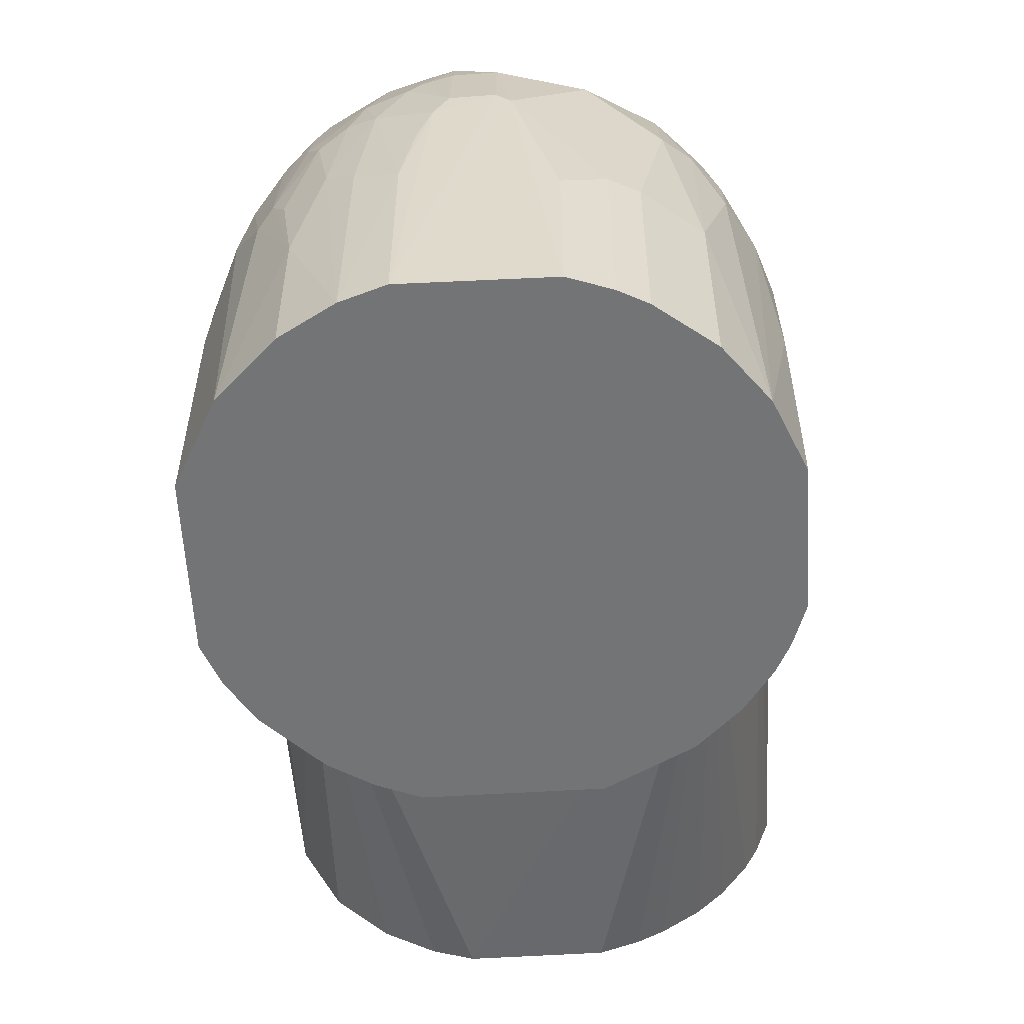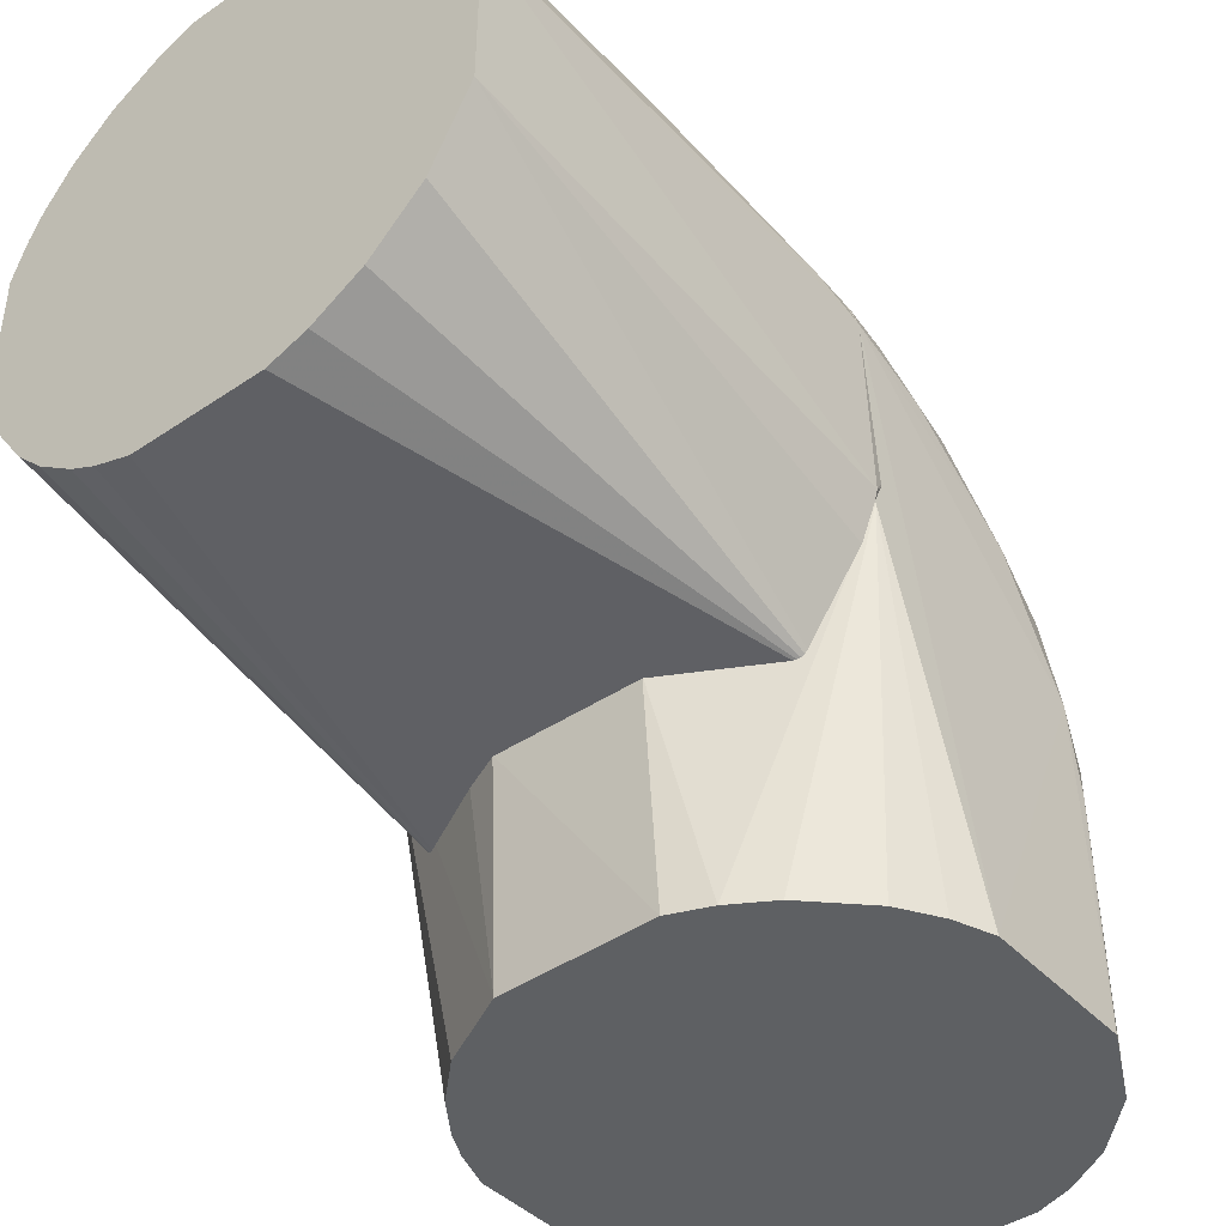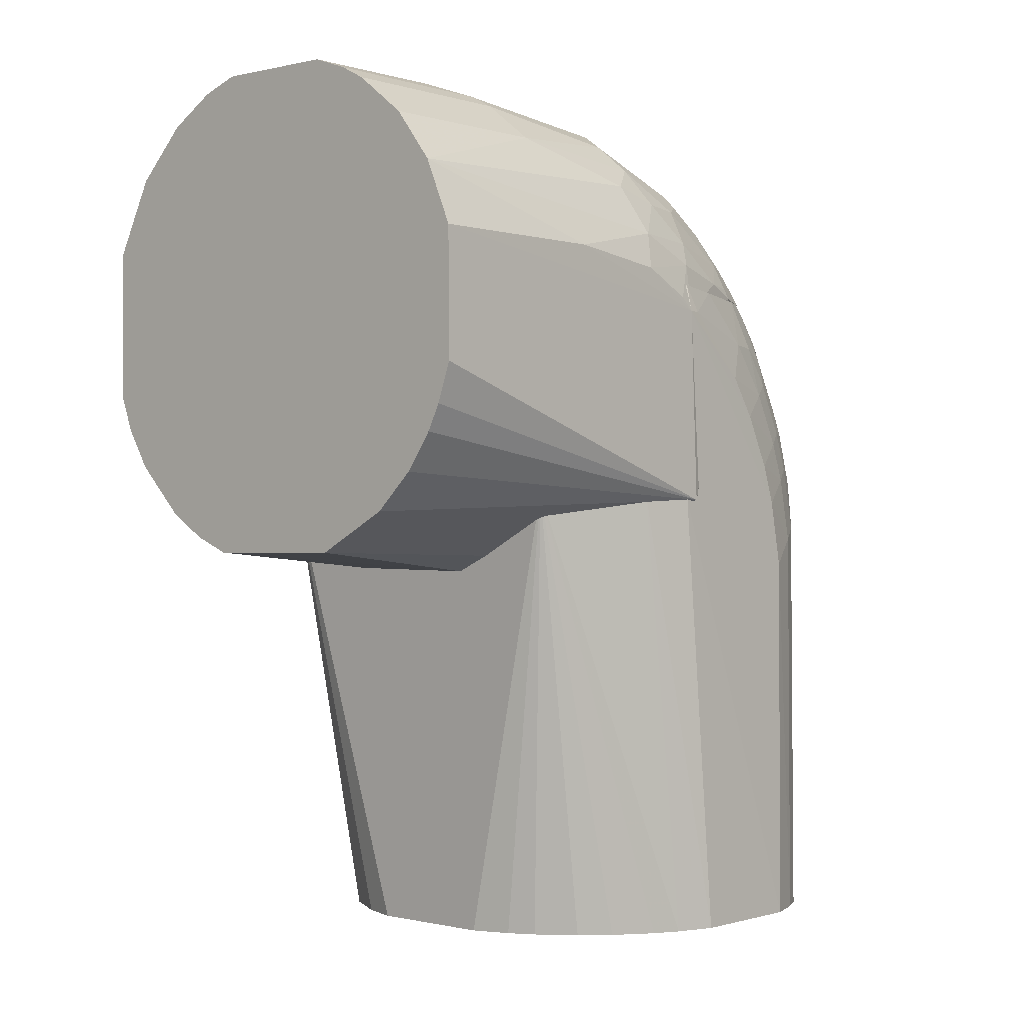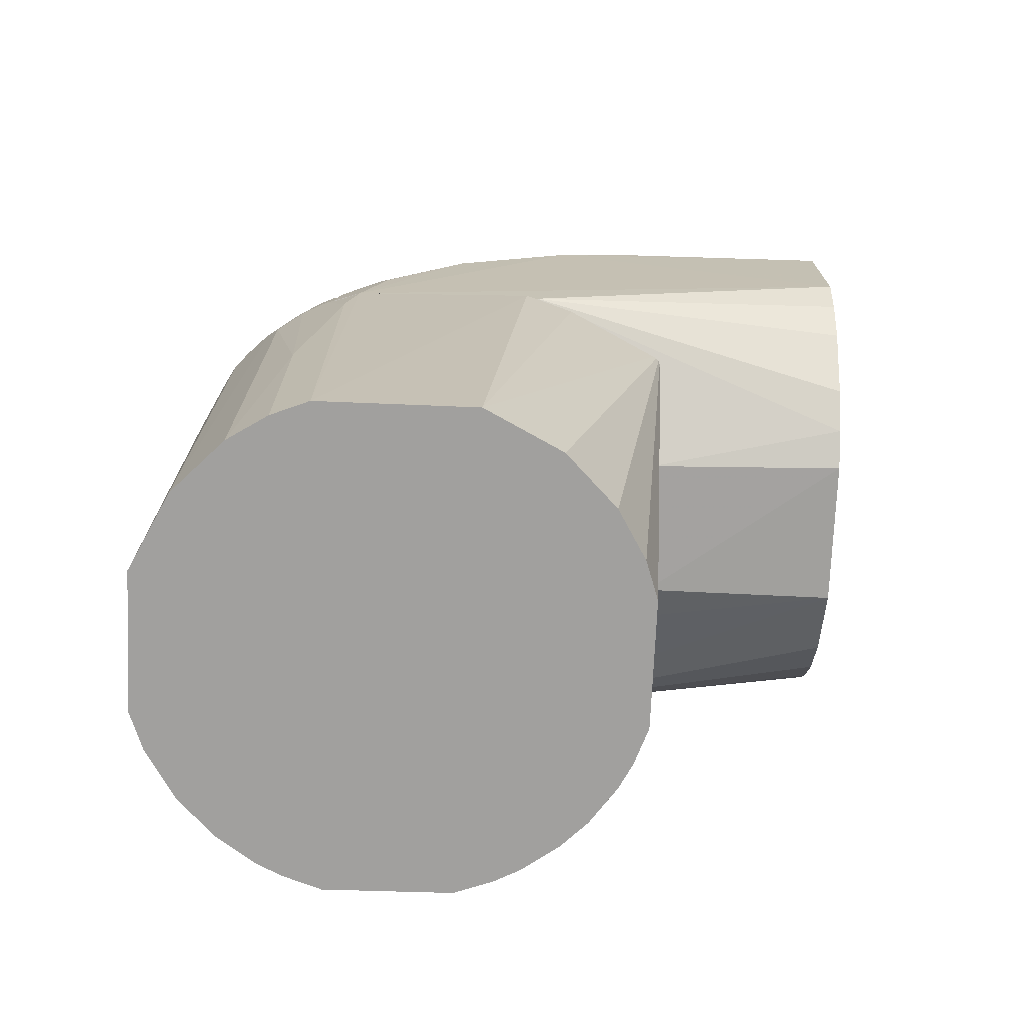
<metadata>
{"format":"obj","ext":"obj","renderer":"f3d","projection":"perspective","resolution":1024,"background":"white","views":[{"elev":-56.1,"azim":-176.7,"up":"+Z"},{"elev":-42.4,"azim":39.3,"up":"+Z"},{"elev":-0.4,"azim":-138.0,"up":"+Y"},{"elev":-71.8,"azim":88.0,"up":"+Y"}]}
</metadata>
<code>
o temp_indy7_v2_4000
v 0.006357 -0.01959 0.1263
v 0.04289 -0.1143 0.09692
v 0.03222 -0.03232 0.03535
v -0.03255 -0.03199 0.03544
v -0.04119 -0.1143 0.1015
v 0.01105 -0.1143 0.03994
v -0.01966 0.007607 0.06637
v 0.03623 -0.007585 0.09905
v 0.01325 -0.1143 0.1265
v 0.03573 -0.1143 0.05614
v -0.034 -0.1143 0.05411
v -0.03585 -0.005541 0.09844
v 0.04322 -0.03316 0.06206
v 0.0297 0.006804 0.0992
v -0.01854 -0.1143 0.1245
v 0.02648 -0.03133 0.1191
v 0.02659 -0.1143 0.04724
v -0.04373 -0.03318 0.06439
v -0.01173 -0.1143 0.04011
v 0.04272 -0.03364 0.09453
v 0.04276 -0.1143 0.06964
v -0.02015 0.005866 0.1097
v 0.04044 -0.03271 0.05306
v 0.03369 -0.000548 0.09885
v -0.01182 -0.1143 0.1269
v -0.03165 -0.0337 0.1146
v 0.01322 -0.03122 0.1262
v 0.02172 -0.00356 0.1142
v 0.03591 -0.1143 0.1106
v 0.01796 -0.1143 0.04224
v -0.04351 -0.1143 0.072
v -0.04332 -0.03365 0.09225
v -0.04236 0.007173 0.06611
v -0.02289 -0.1143 0.04482
v 0.03779 -0.03137 0.1058
v -0.01133 0.005981 0.1145
v 0.03144 0.004147 0.09888
v -0.03421 -0.1143 0.1127
v -0.02891 -0.008092 0.1099
v -0.01149 -0.0266 0.1263
v 0.02683 -0.1143 0.1196
v 0.01527 -0.01963 0.1237
v 0.03085 -0.0197 0.1124
v -0.04126 -0.03288 0.05522
v -0.0387 -0.1143 0.06064
v -0.03842 -0.02666 0.1034
v -0.04362 -0.1143 0.09456
v -0.03357 0.006133 0.0937
v -0.04068 -0.002843 0.08476
v -0.04352 0.002228 0.06598
v -0.02944 -0.1143 0.04949
v -0.01838 -0.1143 0.04247
v 0.03776 -0.0172 0.1011
v 0.03549 -0.03614 0.1102
v 0.04018 -0.07446 0.1036
v 0.01286 0.005691 0.114
v 0.03068 -0.003398 0.1052
v -0.03856 -0.03849 0.1058
v -0.02725 -0.1143 0.1192
v -0.006963 -0.01039 0.1236
v -0.02021 -0.01976 0.1212
v -0.01387 -0.07204 0.1263
v 0.02199 -0.0266 0.1216
v 0.01096 -0.02422 0.1261
v -0.04103 -0.1143 0.06516
v -0.03591 -0.01969 0.1055
v -0.04337 -0.04558 0.0946
v -0.02909 0.006038 0.1007
v -0.04061 0.006508 0.07518
v -0.03828 -0.003053 0.09161
v -0.04068 -0.02188 0.09654
v -0.0432 -0.009725 0.0803
v 0.04006 -0.03136 0.1013
v 0.03536 -0.02436 0.1079
v 0.03326 -0.03143 0.1124
v 0.0403 -0.1143 0.1035
v 0.04264 -0.04319 0.09686
v 0.01715 0.005691 0.1118
v 0.001935 0.005918 0.1166
v 0.01292 -0.008153 0.1211
v 0.03285 -0.001028 0.1006
v 0.03077 -0.0127 0.1098
v 0.02839 0.001229 0.1051
v -0.03381 -0.03609 0.1124
v -0.03889 -0.1143 0.106
v -0.02728 -0.07447 0.1192
v -0.007031 -0.01962 0.1262
v -0.02696 -0.02203 0.1169
v -0.02003 -0.005905 0.1165
v -0.01378 -0.09618 0.1263
v 0.01745 -0.02434 0.1237
v 0.02172 -0.01501 0.1189
v -0.03137 -0.01502 0.1101
v -0.04085 -0.04082 0.1014
v -0.02225 0.003468 0.1097
v -0.0312 -0.000977 0.1029
v -0.03587 0.006199 0.08907
v -0.04318 0.002185 0.06834
v -0.04064 -0.0124 0.09178
v -0.0383 -0.01015 0.09633
v -0.04325 -0.01688 0.08506
v 0.03759 -0.02196 0.1034
v 0.02861 -0.02899 0.1169
v -0.004785 0.001211 0.119
v 0.01077 -0.00116 0.1188
v 0.00629 -0.01034 0.1237
v 0.03528 -0.007865 0.1009
v 0.03529 -0.01726 0.1055
v 0.03063 0.003596 0.1005
v 0.02167 0.001068 0.1117
v -0.03614 -0.02901 0.108
v -0.02267 -0.02901 0.1215
v -0.01379 -0.01733 0.1237
v -0.02463 -0.01505 0.1168
v -0.01572 0.003455 0.1141
v 0.01507 -0.01043 0.121
v 0.02399 -0.01285 0.1165
v -0.03149 -0.02206 0.1124
v -0.04073 -0.02899 0.09904
v -0.0244 -0.00346 0.1119
v -0.03345 0.003748 0.09597
v -0.03832 -0.01959 0.101
v -0.04327 -0.02645 0.08984
v 0.03089 -0.02906 0.1147
v 0.02415 -0.02196 0.1192
v -0.00263 0.005904 0.1166
v -0.01363 -0.003536 0.1188
v 0.01071 0.00335 0.1163
f 6 4 3
f 6 2 5
f 7 3 4
f 9 5 2
f 10 2 6
f 11 6 5
f 14 3 7
f 15 5 9
f 17 10 6
f 17 3 10
f 19 4 6
f 19 6 11
f 20 13 8
f 20 2 13
f 21 10 3
f 21 13 2
f 21 2 10
f 23 3 14
f 23 21 3
f 23 13 21
f 24 8 13
f 25 15 9
f 25 9 1
f 27 1 9
f 29 9 2
f 30 17 6
f 30 6 3
f 30 3 17
f 31 11 5
f 33 7 4
f 34 19 11
f 36 14 7
f 36 7 33
f 37 23 14
f 37 13 23
f 37 24 13
f 38 5 15
f 40 25 1
f 41 27 9
f 41 9 29
f 44 31 18
f 45 4 11
f 45 11 31
f 47 31 5
f 47 18 31
f 50 44 18
f 50 33 4
f 50 4 44
f 51 34 11
f 51 11 4
f 51 4 34
f 52 34 4
f 52 4 19
f 52 19 34
f 53 20 8
f 55 54 29
f 55 35 54
f 59 38 15
f 62 25 40
f 63 41 16
f 63 27 41
f 64 42 1
f 64 1 27
f 65 44 4
f 65 4 45
f 65 45 31
f 65 31 44
f 67 47 5
f 67 18 47
f 67 50 18
f 67 32 50
f 68 36 33
f 68 33 48
f 68 22 36
f 73 20 53
f 73 35 55
f 74 54 35
f 75 16 41
f 75 41 29
f 75 29 54
f 75 74 43
f 75 54 74
f 76 55 29
f 76 29 2
f 76 2 55
f 77 55 2
f 77 2 20
f 77 73 55
f 77 20 73
f 78 14 56
f 79 56 14
f 79 14 36
f 81 24 37
f 82 57 28
f 83 28 57
f 84 38 26
f 85 5 38
f 85 84 58
f 85 38 84
f 86 26 38
f 86 38 59
f 86 59 15
f 87 40 1
f 90 62 15
f 90 15 25
f 90 25 62
f 91 27 63
f 91 64 27
f 91 42 64
f 92 91 63
f 92 42 91
f 93 12 66
f 94 32 67
f 94 67 5
f 94 85 58
f 94 5 85
f 95 22 68
f 96 93 39
f 96 12 93
f 97 48 33
f 97 33 69
f 97 69 49
f 97 49 70
f 98 69 33
f 98 33 50
f 98 50 72
f 98 72 49
f 98 49 69
f 99 70 49
f 99 49 72
f 100 66 12
f 100 99 71
f 100 12 70
f 100 70 99
f 101 72 50
f 101 99 72
f 101 71 99
f 102 73 53
f 102 35 73
f 102 74 35
f 103 16 75
f 105 78 56
f 105 80 28
f 105 28 78
f 106 1 42
f 106 42 80
f 106 80 105
f 106 104 60
f 106 87 1
f 106 60 87
f 106 105 79
f 106 79 104
f 107 81 57
f 107 8 24
f 107 24 81
f 107 57 82
f 107 53 8
f 108 82 43
f 108 43 74
f 108 107 82
f 108 53 107
f 108 102 53
f 108 74 102
f 109 37 14
f 109 14 83
f 109 81 37
f 109 83 57
f 109 57 81
f 110 78 28
f 110 28 83
f 110 83 14
f 110 14 78
f 111 46 58
f 111 58 84
f 111 66 46
f 112 26 86
f 112 88 26
f 112 61 88
f 112 40 61
f 112 62 40
f 112 86 15
f 112 15 62
f 113 61 40
f 113 40 87
f 113 87 60
f 113 89 61
f 114 88 61
f 114 61 89
f 114 93 88
f 114 39 93
f 115 36 22
f 115 95 89
f 115 22 95
f 116 80 42
f 116 42 92
f 116 92 28
f 116 28 80
f 117 82 28
f 117 28 92
f 117 43 82
f 118 26 88
f 118 88 93
f 118 93 66
f 118 66 111
f 118 111 84
f 118 84 26
f 119 32 94
f 119 94 58
f 119 58 46
f 120 89 95
f 120 114 89
f 120 39 114
f 120 96 39
f 120 95 68
f 120 68 96
f 121 96 68
f 121 68 48
f 121 12 96
f 121 48 97
f 121 97 70
f 121 70 12
f 122 100 71
f 122 46 66
f 122 66 100
f 122 119 46
f 122 71 119
f 123 71 101
f 123 119 71
f 123 32 119
f 123 101 50
f 123 50 32
f 124 103 75
f 124 75 43
f 124 43 103
f 125 92 63
f 125 63 16
f 125 16 103
f 125 117 92
f 125 103 43
f 125 43 117
f 126 104 79
f 126 79 36
f 126 36 104
f 127 104 36
f 127 60 104
f 127 36 115
f 127 115 89
f 127 113 60
f 127 89 113
f 128 105 56
f 128 56 79
f 128 79 105
o temp_indy7_v2_4001
v 0.008672 0.006379 0.1151
v 0.04272 -0.03364 0.09453
v 0.03579 0.0273 0
v -0.03188 0.03174 0
v -0.04414 -0.03326 0.06669
v 0.004224 0.04081 0.07034
v -0.01966 -0.03342 0.1002
v 0.01323 -0.04299 0
v 0.01102 0.04359 0
v -0.03112 0.01296 0.09122
v 0.03286 0.01778 0.08198
v 0.04108 -0.03363 0.09939
v 0.04293 -0.01328 0
v -0.01195 -0.04664 0.0364
v -0.03894 -0.02244 0
v 0.02436 0.03621 0.05635
v -0.01163 0.04338 0.02768
v -0.01121 0.02657 0.09563
v -0.01852 0.006404 0.1105
v -0.04326 0.009289 0.05408
v 0.01504 0.02651 0.09331
v 0.04263 0.01157 0.05404
v 0.03301 0.001516 0.09848
v 0.04269 -0.033 0.05988
v 0.01346 -0.04637 0.0367
v -0.0273 -0.03569 0
v 0.01537 0.04088 0.05636
v 0.02653 0.03633 0
v -0.01171 0.04342 0
v 0.004267 0.04349 0.0564
v -0.02705 0.03386 0.05864
v -0.0072 0.006544 0.1154
v -0.01997 0.01957 0.09785
v -0.03188 0.006372 0.09634
v -0.04364 -0.01094 0
v 0.004074 0.02657 0.09806
v 0.02401 0.03129 0.07486
v 0.03546 0.02492 0.05862
v 0.04272 0.014 0
v 0.02163 0.007977 0.107
v 0.04009 -0.00999 0.09184
v 0.03596 -0.02697 0
v 0.02 -0.04023 0
v -0.01381 -0.04281 0
v -0.03426 -0.02907 0
v 0.03105 0.03166 0.04696
v 0.02215 0.03851 0.04212
v -0.02285 0.03873 0
v -0.004842 0.04361 0.05411
v 0.01094 0.04339 0.03246
v 0.01093 0.04075 0.06562
v -0.03613 0.02256 0.06327
v -0.01397 0.006571 0.113
v -0.02675 0.02671 0.07944
v -0.04352 0.002228 0.06598
v -0.02652 0.01275 0.09803
v -0.04123 -0.01787 0
v -0.04348 0.01162 0
v 0.008448 0.01956 0.1048
v -0.006906 0.01738 0.1072
v 0.008448 0.03346 0.0864
v 0.0239 0.02189 0.09098
v 0.04009 0.0113 0.07048
v 0.03075 0.02697 0.07019
v 0.03784 0.02278 0.05161
v 0.03777 -0.01243 0.09877
v 0.04247 -0.01933 0.08973
v 0.04025 -0.02009 0
v 0.02689 -0.03599 0
v -0.01866 -0.04365 0.03652
v 0.02654 0.03632 0.02529
v 0.02855 0.03154 0.06324
v 0.01986 0.03855 0.05865
v 0.018 0.04126 0
v -0.01834 0.04107 0
v -0.02285 0.03851 0.03246
v -0.002519 0.04094 0.07038
v 0.006554 0.04353 0.05178
v 0.01768 0.04091 0.0373
v 0.008705 0.04071 0.06803
v -0.03614 0.02499 0.05399
v -0.01348 0.01479 0.107
v -0.03353 0.02242 0.07258
v -0.0179 0.02657 0.09093
v -0.03658 0.006593 0.08713
v -0.04068 0.01121 0.06809
v -0.0311 0.008335 0.09585
v -0.02891 0.01989 0.08651
v -0.02432 0.0104 0.1026
v -0.04336 0.01165 0.03496
v 0.01284 0.0241 0.09782
v 0.01286 0.01494 0.1072
v -0.004761 0.02651 0.09801
v -0.004778 0.01514 0.1096
v 0.01512 0.0335 0.08172
v 0.02825 0.01046 0.09797
v 0.03762 0.01807 0.06803
v 0.03747 0.01102 0.07978
v 0.02843 0.02211 0.08412
v 0.03334 0.02944 0.04453
v 0.0426 0.01389 0.03975
v 0.04011 -0.02423 0.09893
v 0.03752 -0.0006857 0.09158
v 0.04242 -0.0002893 0.07541
v 0.02876 0.03394 0.04213
v 0.0265 0.03383 0.06093
v 0.03083 0.02927 0.06327
v 0.02627 0.03132 0.07017
v 0.01746 0.03834 0.0656
v -0.01833 0.04083 0.03245
v -0.03174 0.03164 0.03248
v -0.002561 0.04362 0.05642
v 0.00416 0.03844 0.07743
v -0.01594 0.03842 0.0679
v 0.008779 0.04342 0.04455
v -0.0315 0.02921 0.06095
v -0.03866 0.02296 0
v -0.04076 0.01605 0.05637
v -0.01568 0.01032 0.1094
v -0.01121 0.01021 0.1117
v -0.01352 0.02179 0.1001
v -0.03587 0.008528 0.0867
v -0.04336 0.004584 0.06357
v -0.03842 0.008769 0.07981
v -0.03822 0.01568 0.07037
v -0.02652 0.01508 0.09569
v -0.03351 0.01311 0.08661
v -0.0289 0.0245 0.07944
f 136 132 131
f 137 131 132
f 141 136 131
f 142 135 133
f 142 140 135
f 143 132 136
f 150 130 141
f 152 141 130
f 153 142 136
f 153 130 140
f 153 140 142
f 153 152 130
f 154 143 136
f 156 131 137
f 157 137 132
f 160 140 129
f 160 135 140
f 162 133 135
f 162 135 147
f 163 132 143
f 167 150 141
f 167 141 131
f 168 129 140
f 170 136 141
f 171 153 136
f 171 152 153
f 171 136 170
f 172 133 154
f 172 154 136
f 172 136 142
f 173 154 133
f 173 133 143
f 173 143 154
f 176 157 132
f 177 157 145
f 177 137 157
f 181 147 135
f 181 135 160
f 185 163 143
f 185 143 133
f 185 133 163
f 186 132 163
f 186 163 133
f 186 133 183
f 194 151 168
f 196 170 141
f 196 141 152
f 196 152 170
f 197 171 170
f 197 170 152
f 197 152 171
f 198 172 142
f 198 142 133
f 198 133 172
f 199 131 156
f 201 175 155
f 201 144 175
f 202 156 137
f 202 137 178
f 202 199 156
f 202 175 199
f 203 145 157
f 203 157 176
f 204 203 176
f 205 134 158
f 206 178 137
f 206 179 155
f 206 158 179
f 207 178 155
f 207 155 175
f 207 202 178
f 207 175 202
f 208 179 158
f 208 158 134
f 213 183 133
f 213 133 162
f 215 184 138
f 216 212 182
f 216 161 212
f 217 162 147
f 217 161 184
f 217 215 162
f 217 184 215
f 218 186 183
f 218 183 148
f 219 164 187
f 219 189 164
f 219 149 189
f 219 190 149
f 220 187 129
f 220 129 168
f 220 219 187
f 220 168 190
f 220 190 219
f 221 164 189
f 221 205 146
f 222 187 164
f 222 221 188
f 222 164 221
f 222 129 187
f 222 160 129
f 223 189 149
f 223 179 208
f 223 190 165
f 223 149 190
f 224 190 168
f 224 168 151
f 224 151 139
f 225 192 139
f 225 166 192
f 225 193 166
f 225 191 150
f 225 150 193
f 226 139 151
f 226 225 139
f 226 191 225
f 227 139 192
f 227 224 139
f 227 190 224
f 227 192 165
f 227 165 190
f 228 174 166
f 228 166 193
f 228 193 131
f 228 199 174
f 228 131 199
f 229 167 131
f 229 131 193
f 229 193 150
f 229 150 167
f 230 194 168
f 230 168 140
f 230 169 194
f 230 195 169
f 230 140 130
f 230 130 195
f 231 194 169
f 231 151 194
f 231 226 151
f 232 195 130
f 232 130 150
f 232 150 191
f 232 169 195
f 232 231 169
f 232 191 226
f 232 226 231
f 233 199 175
f 233 175 144
f 233 144 174
f 233 174 199
f 234 200 174
f 234 174 144
f 234 144 201
f 235 166 174
f 235 174 200
f 235 200 192
f 235 192 166
f 236 165 192
f 236 192 200
f 236 200 234
f 237 201 155
f 237 155 179
f 237 165 236
f 237 236 234
f 237 234 201
f 237 223 165
f 237 179 223
f 238 145 203
f 238 203 204
f 238 177 145
f 238 204 159
f 239 159 204
f 239 204 176
f 239 176 132
f 240 205 158
f 240 177 205
f 240 158 206
f 240 206 137
f 240 137 177
f 241 134 205
f 241 208 134
f 241 223 208
f 241 189 223
f 241 221 189
f 241 205 221
f 242 205 177
f 242 159 182
f 242 182 212
f 242 212 146
f 242 146 205
f 242 238 159
f 242 177 238
f 243 206 155
f 243 155 178
f 243 178 206
f 244 209 180
f 244 239 209
f 244 159 239
f 244 180 211
f 244 182 159
f 245 132 186
f 245 186 218
f 245 239 132
f 245 209 239
f 246 180 209
f 246 148 214
f 246 218 148
f 246 245 218
f 246 209 245
f 247 147 181
f 247 217 147
f 247 210 161
f 247 161 217
f 248 181 160
f 248 188 210
f 248 222 188
f 248 160 222
f 248 247 181
f 248 210 247
f 249 210 188
f 249 161 210
f 249 212 161
f 249 146 212
f 249 221 146
f 249 188 221
f 250 213 162
f 251 214 148
f 251 148 183
f 251 183 214
f 252 214 183
f 252 183 213
f 252 213 250
f 253 211 180
f 253 246 214
f 253 180 246
f 253 214 252
f 254 216 138
f 254 138 184
f 254 184 161
f 254 161 216
f 255 216 211
f 255 138 216
f 255 211 253
f 255 253 252
f 255 252 250
f 255 250 162
f 255 215 138
f 255 162 215
f 256 216 182
f 256 211 216
f 256 244 211
f 256 182 244

</code>
